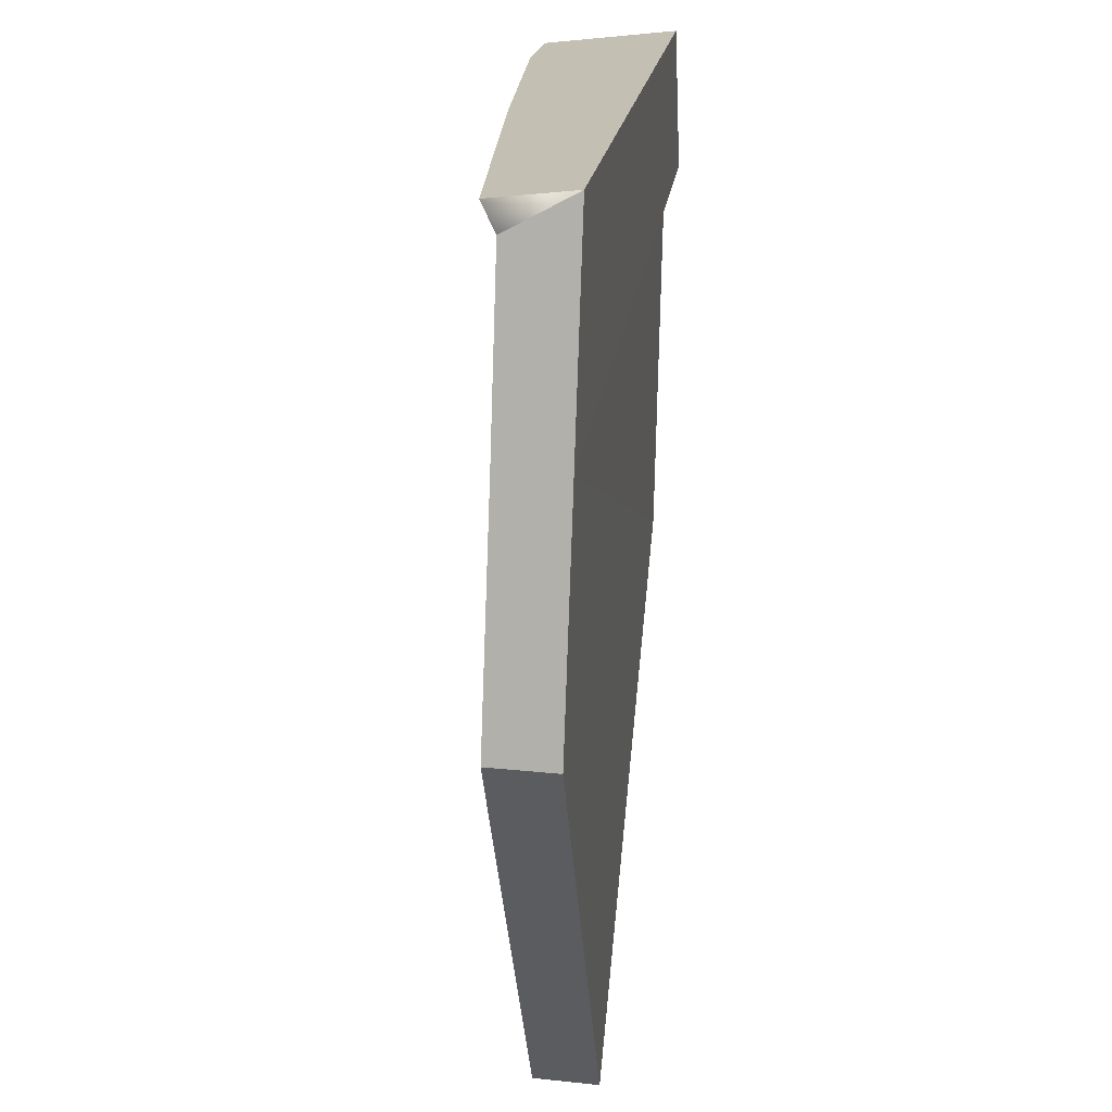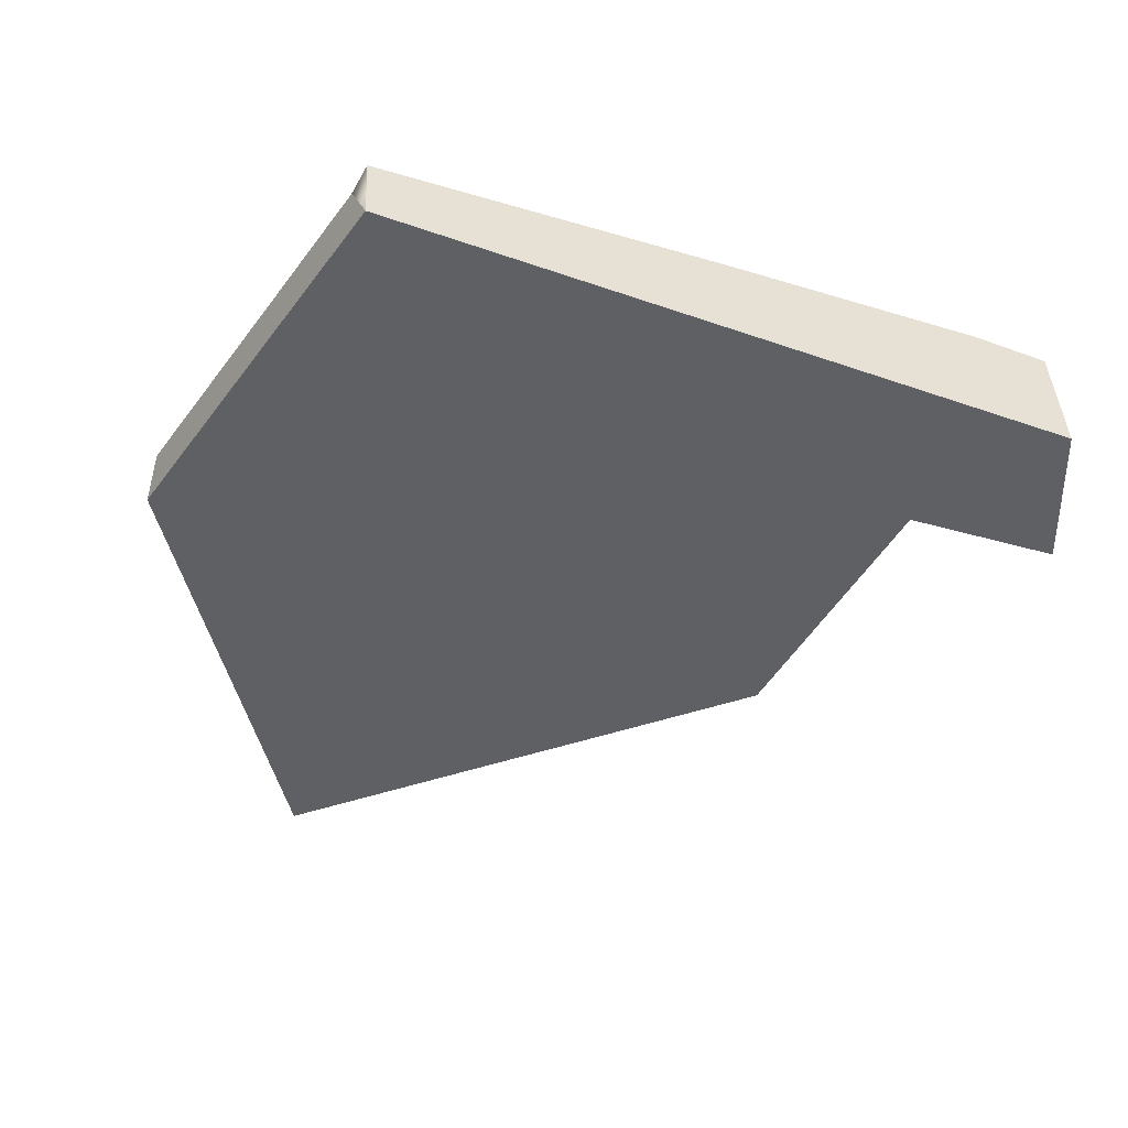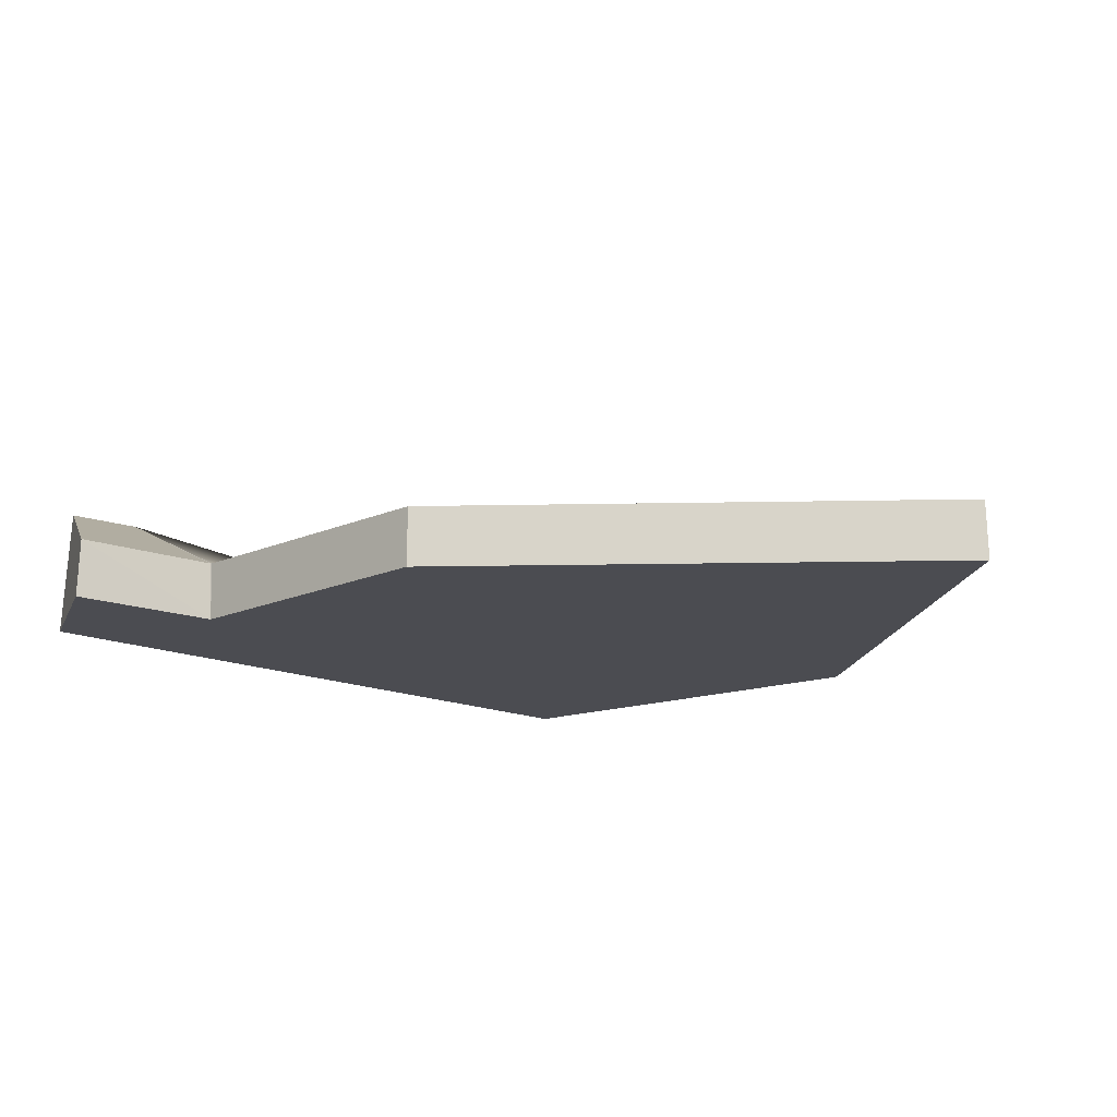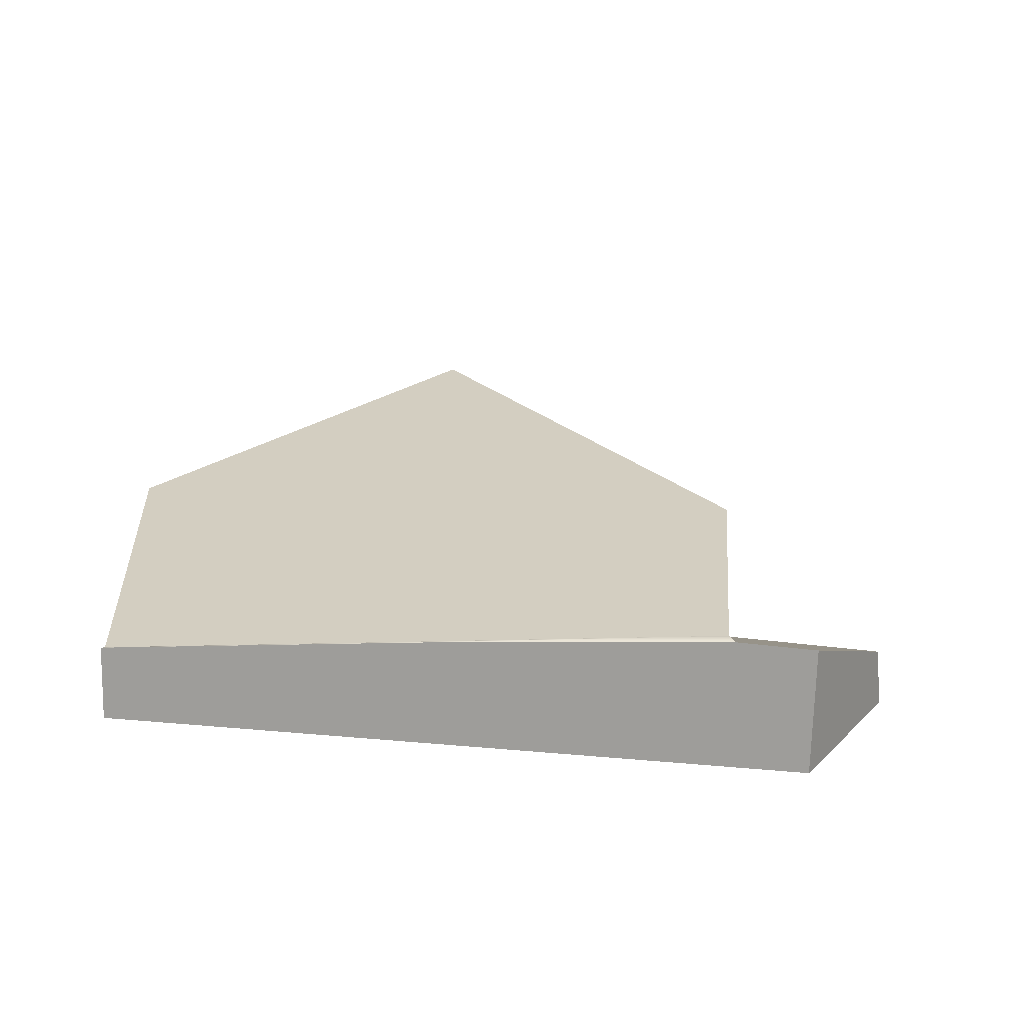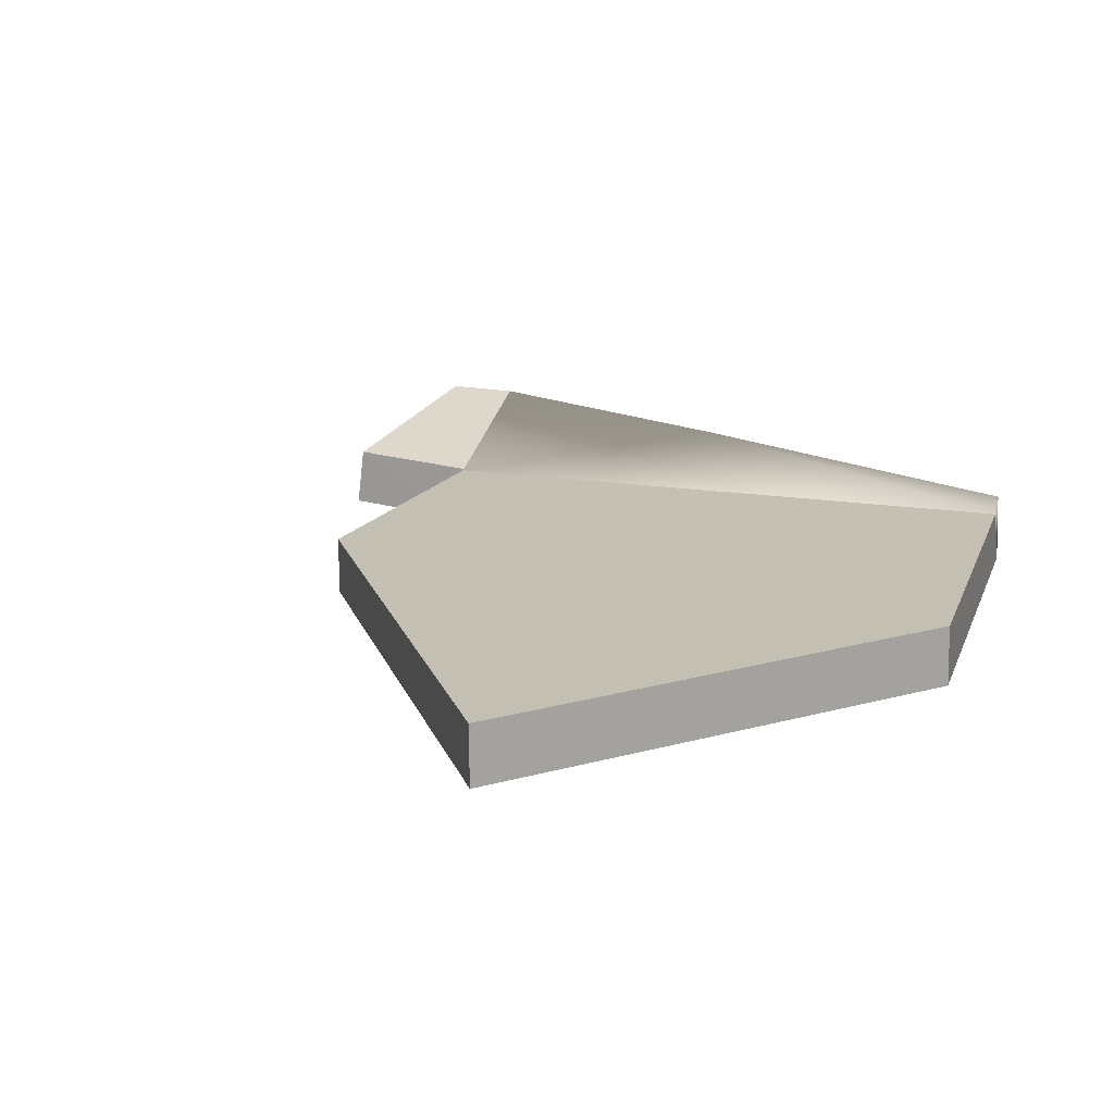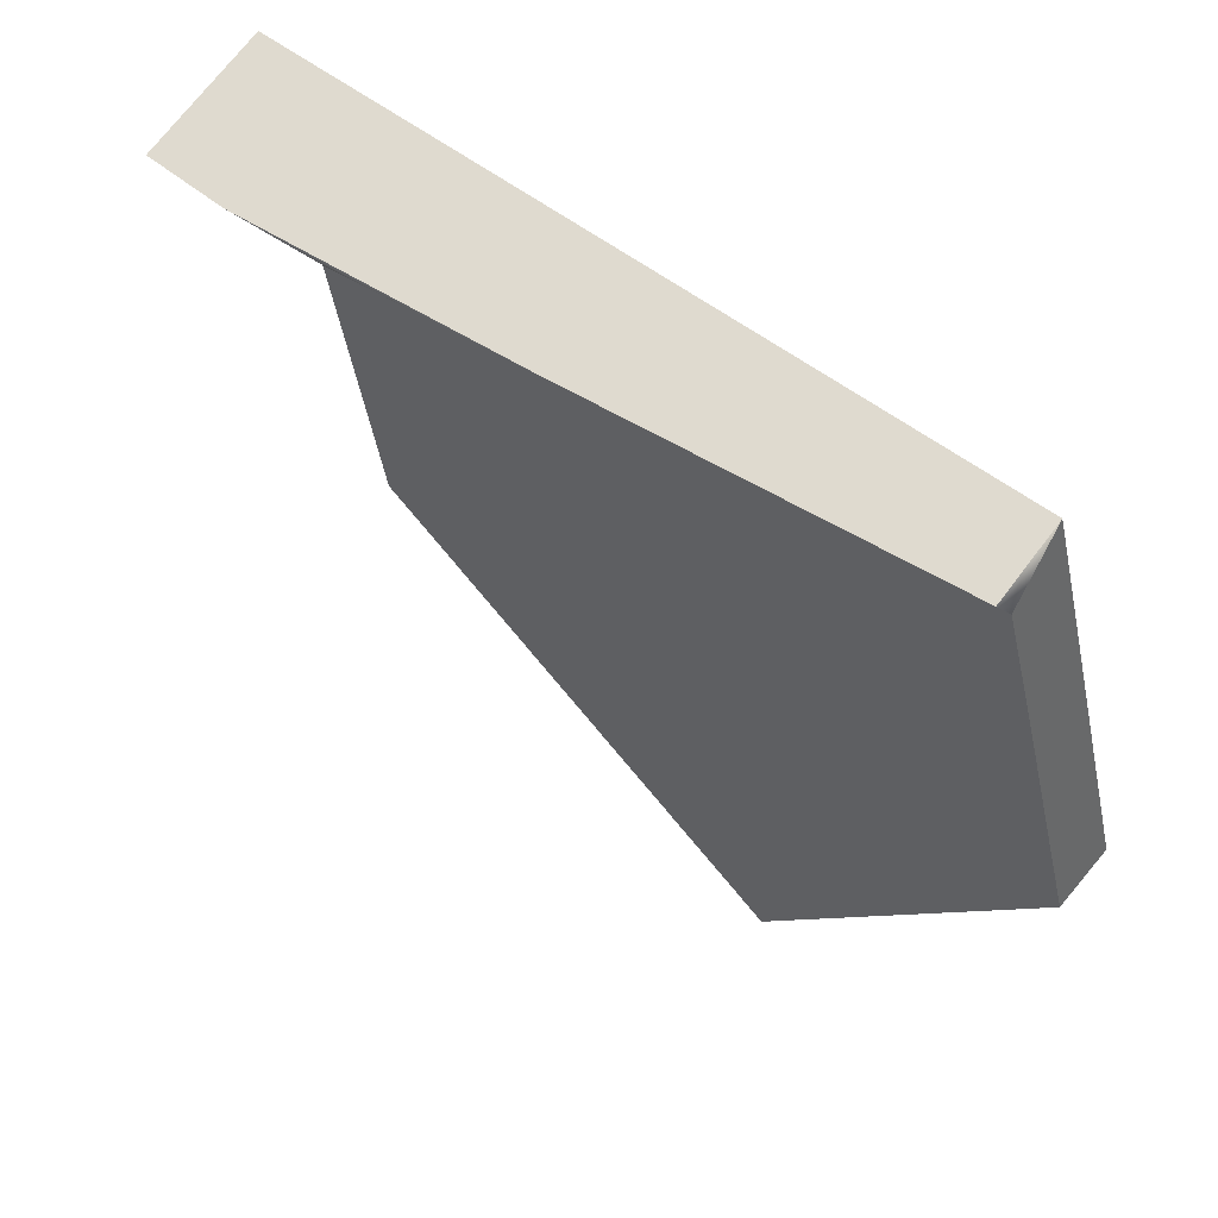
<metadata>
{"format":"obj","ext":"obj","renderer":"f3d","projection":"perspective","resolution":1024,"background":"white","views":[{"elev":24.1,"azim":97.7,"up":"+Y"},{"elev":-43.0,"azim":161.3,"up":"+Z"},{"elev":-15.3,"azim":-38.9,"up":"+Z"},{"elev":25.1,"azim":-167.6,"up":"+Z"},{"elev":17.9,"azim":31.7,"up":"+Z"},{"elev":63.4,"azim":38.0,"up":"+Y"}]}
</metadata>
<code>
o Cube.004_Cube.005_Material.004_Cube.004_Cube.005_Material.0.703_Cube.004_Cube.005_Material.004_Cube.004_Cube.005_Material.0.850
v -10.06 1.761 0.533
v -10.06 1.747 0.2294
v -9.867 0.2656 0.2351
v -9.867 0.2656 0.5351
v -10.06 1.776 0.5366
v -6.78 0.2656 0.5351
v -7.809 -1.548 0.5351
v -7.802 -1.553 0.2351
v -6.82 1.761 0.533
v -7.031 2.557 0.5359
v -6.529 0.693 0.2305
v -6.808 1.747 0.2294
v -6.537 0.6947 0.5345
v -7.065 2.678 0.6024
v -8.822 2.536 0.7654
v -10.81 1.773 0.5366
v -10.84 1.747 0.2294
v -10.16 2.431 0.8655
v -10.55 2.485 0.2294
v -10.55 2.406 0.8536
v -7.067 2.725 0.2294
f 1 15 18
f 4 2 3
f 1 9 10
f 2 16 17
f 9 1 4
f 11 8 3
f 20 5 18
f 21 12 2
f 7 3 8
f 10 15 1
f 7 6 4
f 16 19 17
f 20 18 19
f 15 19 18
f 15 21 19
f 14 21 15
f 21 14 10
f 12 10 9
f 13 12 9
f 13 6 11
f 7 8 6
f 8 11 6
f 4 1 2
f 2 5 16
f 4 6 9
f 6 13 9
f 2 12 3
f 12 11 3
f 20 16 5
f 2 17 19
f 19 21 2
f 7 4 3
f 10 14 15
f 16 20 19
f 12 21 10
f 13 11 12

</code>
